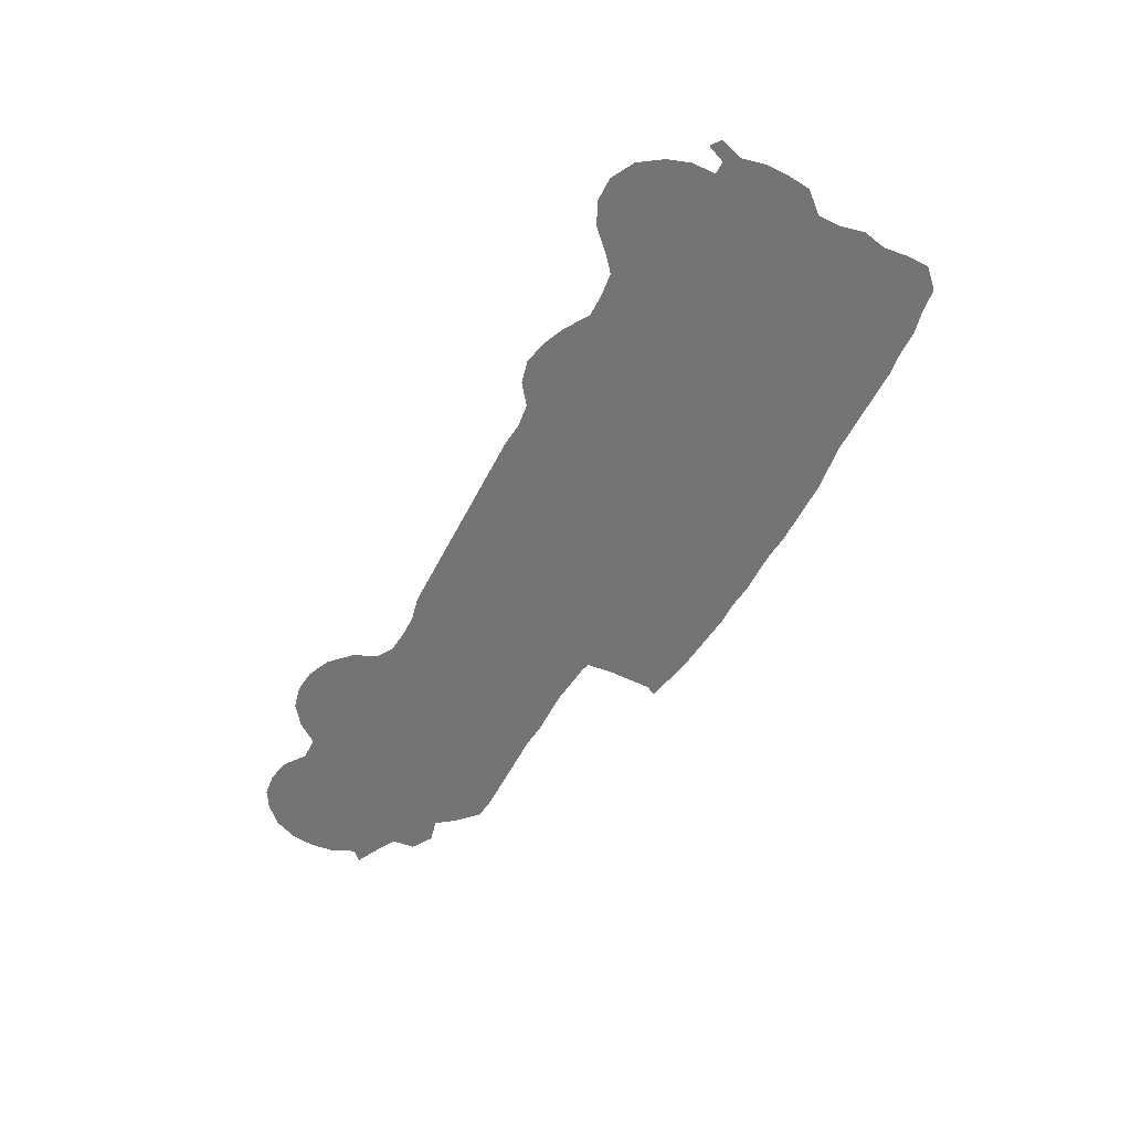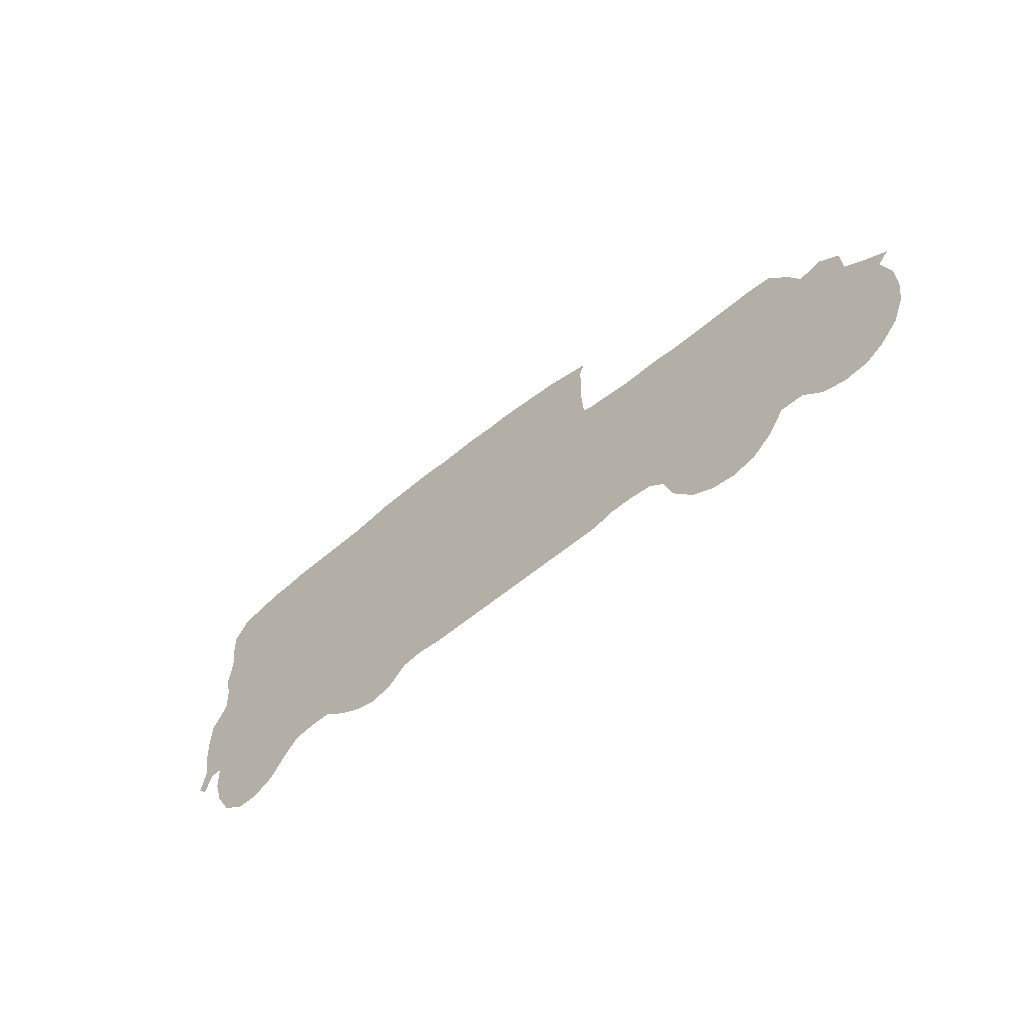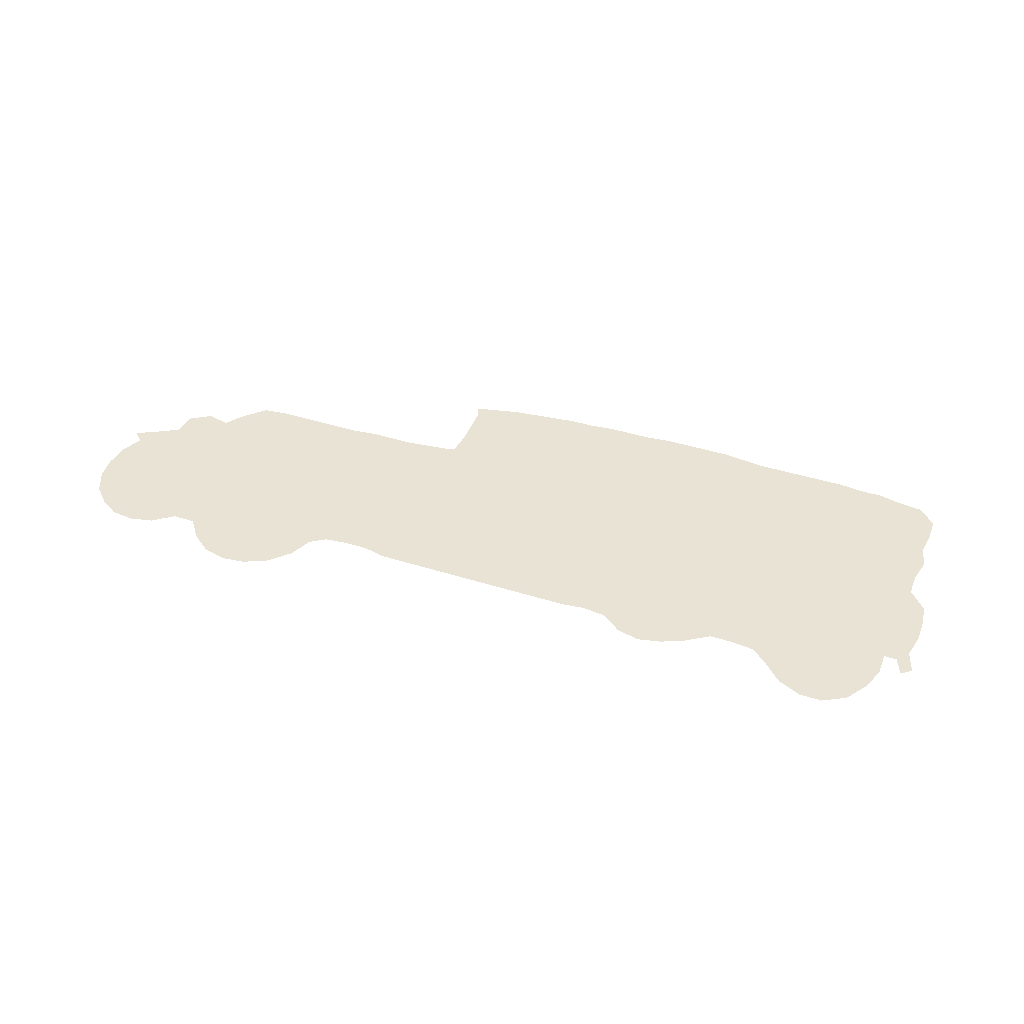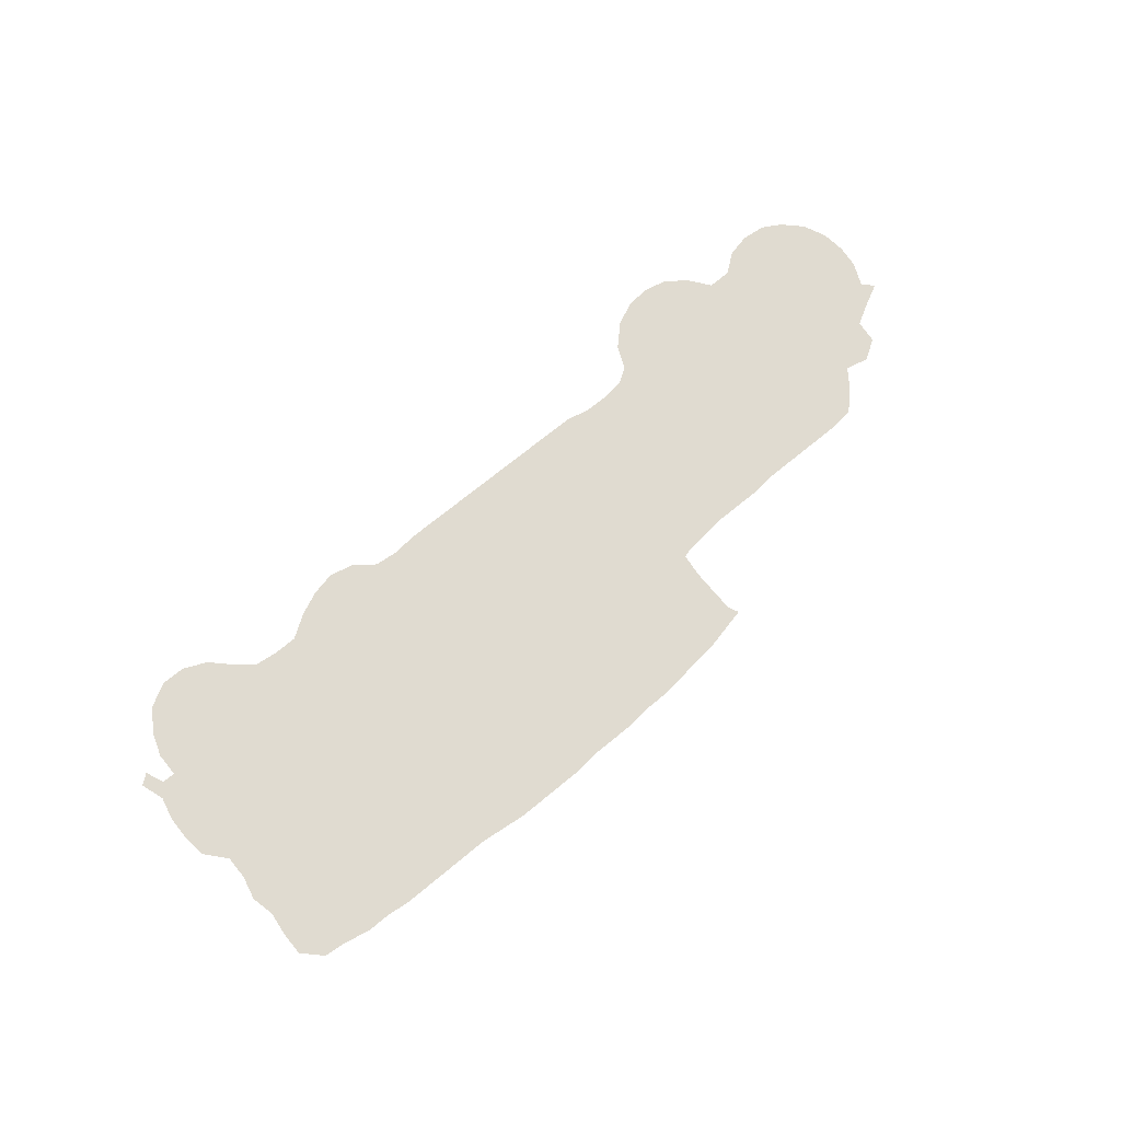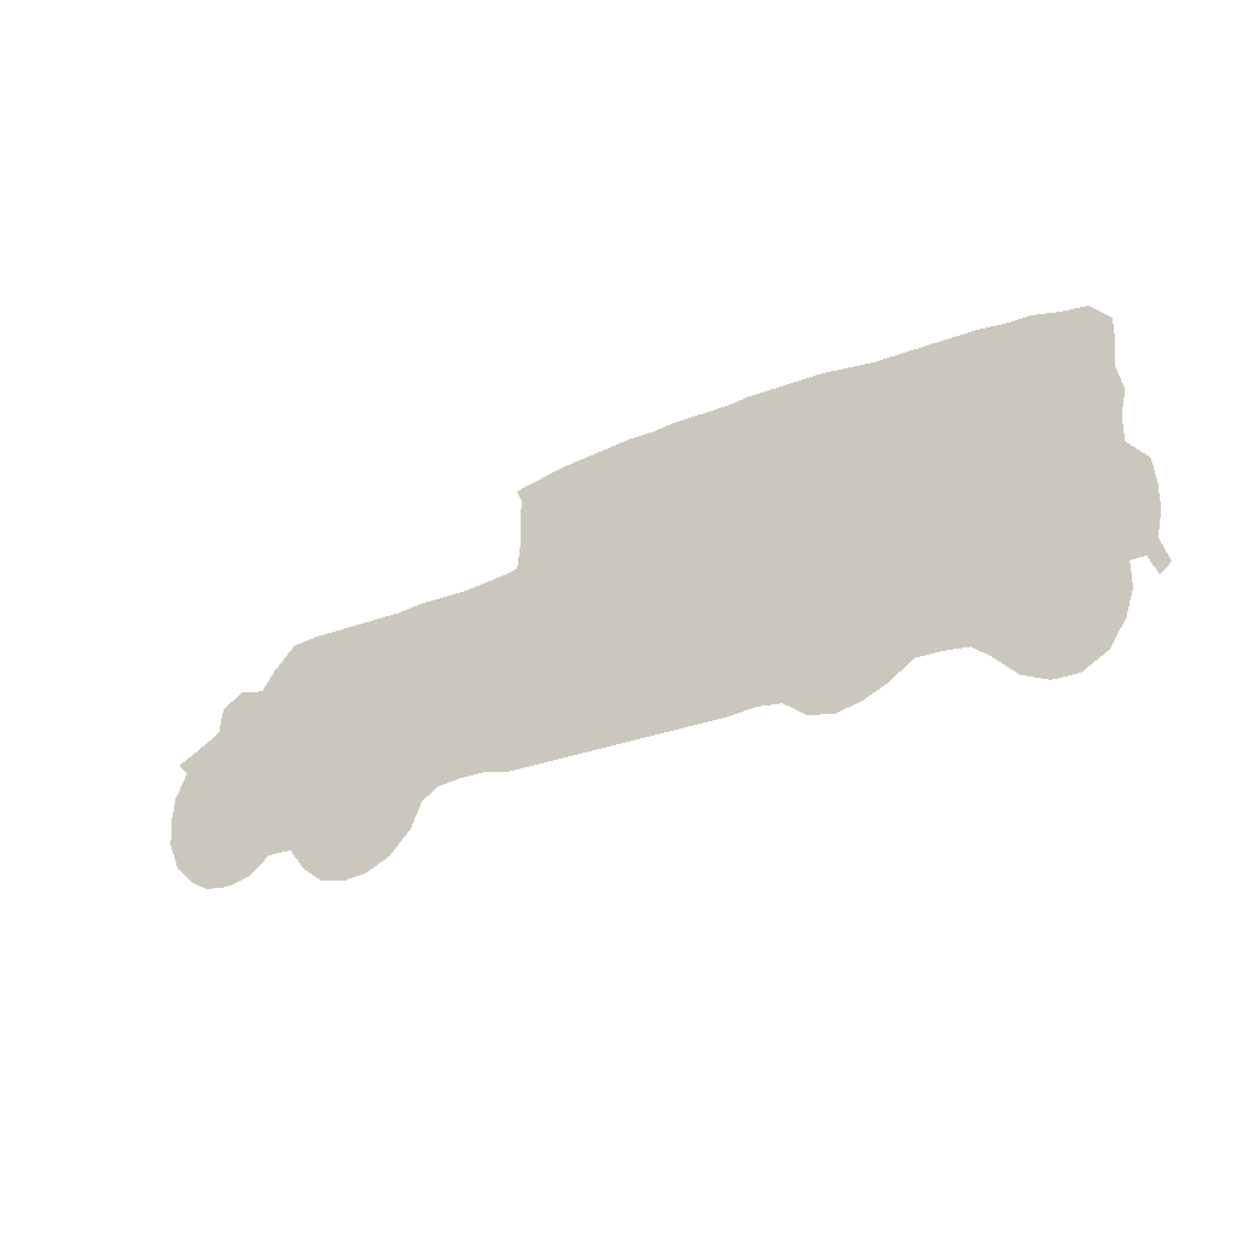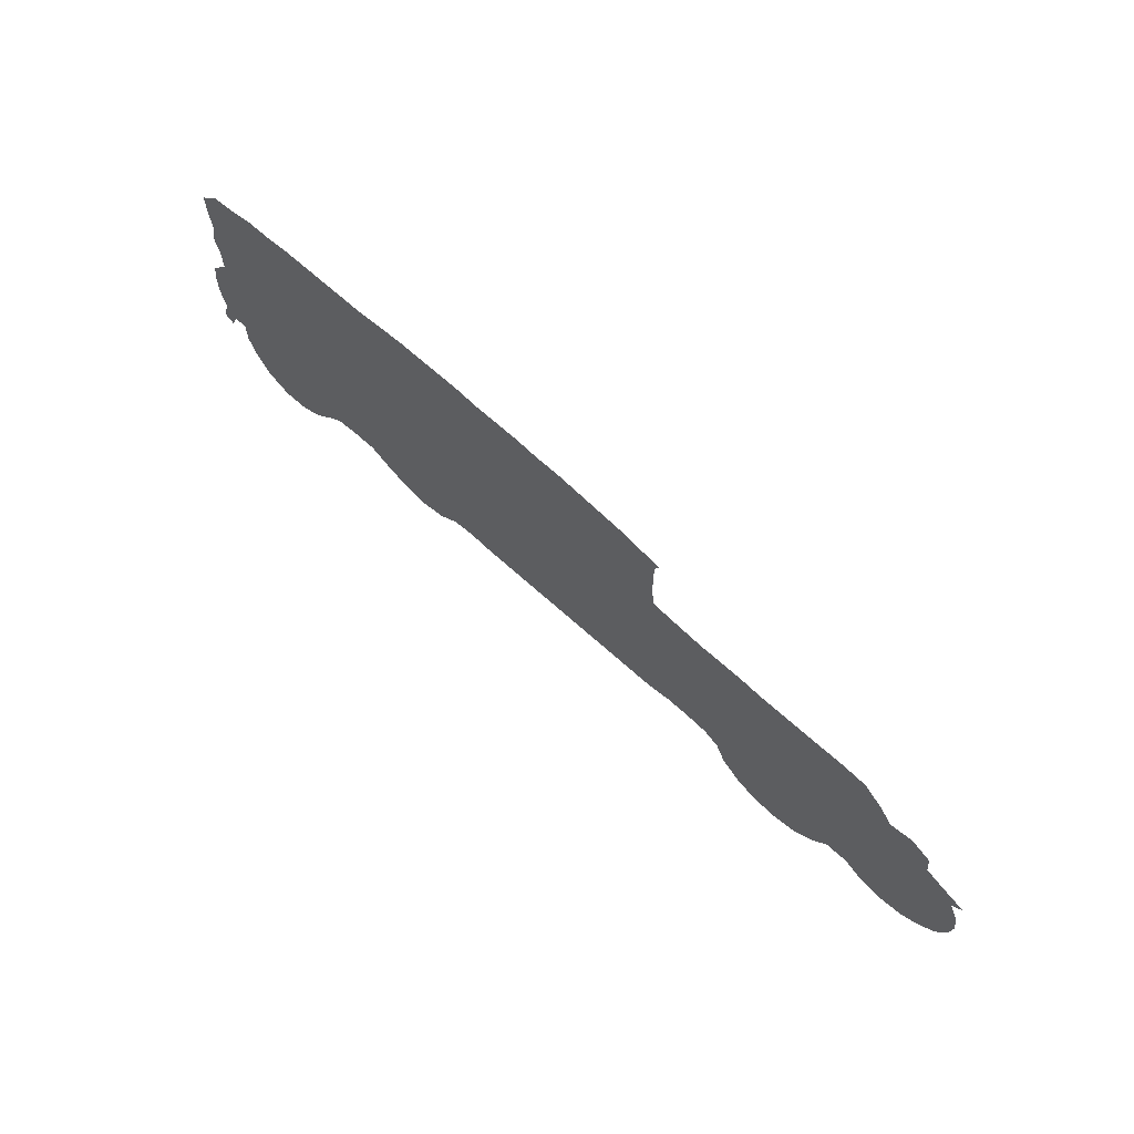
<metadata>
{"format":"obj","ext":"obj","renderer":"f3d","projection":"perspective","resolution":1024,"background":"white","views":[{"elev":-56.3,"azim":63.1,"up":"+Z"},{"elev":-51.5,"azim":-136.4,"up":"+Y"},{"elev":42.3,"azim":20.7,"up":"+Z"},{"elev":70.1,"azim":140.4,"up":"+Z"},{"elev":-29.2,"azim":29.6,"up":"+Y"},{"elev":66.3,"azim":-137.6,"up":"+Y"}]}
</metadata>
<code>
v 0.3912 0.2782 0
v 0.3939 0.303 0
v 0.3939 0.3278 0
v 0.3939 0.3526 0
v 0.3884 0.3636 0
v 0.4132 0.3691 0
v 0.438 0.3747 0
v 0.4628 0.3774 0
v 0.4876 0.3802 0
v 0.5124 0.3829 0
v 0.5372 0.3829 0
v 0.562 0.3857 0
v 0.5868 0.3857 0
v 0.6116 0.3857 0
v 0.6364 0.3884 0
v 0.6612 0.3884 0
v 0.6859 0.3884 0
v 0.7107 0.3884 0
v 0.7355 0.3857 0
v 0.7603 0.3829 0
v 0.7851 0.3829 0
v 0.8099 0.3829 0
v 0.8347 0.3829 0
v 0.8595 0.3829 0
v 0.8843 0.3802 0
v 0.9091 0.3802 0
v 0.9339 0.3747 0
v 0.9587 0.3719 0
v 0.978 0.3526 0
v 0.978 0.3278 0
v 0.9752 0.303 0
v 0.9807 0.2782 0
v 0.9752 0.2534 0
v 0.9752 0.2286 0
v 0.9945 0.2066 0
v 0.9972 0.1818 0
v 0.9972 0.157 0
v 0.9917 0.1322 0
v 1 0.1074 0
v 0.989 0.09917 0
v 0.9807 0.1185 0
v 0.9669 0.1185 0
v 0.9669 0.09366 0
v 0.9587 0.06887 0
v 0.9422 0.04408 0
v 0.9174 0.0303 0
v 0.8926 0.0303 0
v 0.8678 0.04132 0
v 0.8457 0.06336 0
v 0.8292 0.07713 0
v 0.8044 0.07989 0
v 0.7796 0.07989 0
v 0.7548 0.06336 0
v 0.73 0.05234 0
v 0.7052 0.04683 0
v 0.6804 0.05234 0
v 0.6584 0.06887 0
v 0.6336 0.07162 0
v 0.6088 0.06887 0
v 0.584 0.06887 0
v 0.5592 0.06887 0
v 0.5344 0.06887 0
v 0.5096 0.06887 0
v 0.4849 0.06887 0
v 0.4601 0.06887 0
v 0.4353 0.06887 0
v 0.4105 0.06887 0
v 0.3857 0.06887 0
v 0.3609 0.07438 0
v 0.3361 0.07438 0
v 0.3113 0.07162 0
v 0.2948 0.06061 0
v 0.2838 0.03581 0
v 0.2617 0.01377 0
v 0.2369 0.002755 0
v 0.2121 0 0
v 0.1873 0.00551 0
v 0.1653 0.02204 0
v 0.1488 0.04408 0
v 0.124 0.04408 0
v 0.1019 0.02755 0
v 0.07713 0.02204 0
v 0.05234 0.02479 0
v 0.03306 0.03581 0
v 0.01377 0.0551 0
v 0.002755 0.07989 0
v 0 0.1047 0
v 0.002755 0.1295 0
v 0.01377 0.1543 0
v 0.002755 0.1653 0
v 0.02479 0.1763 0
v 0.04959 0.1901 0
v 0.05234 0.2149 0
v 0.07438 0.2286 0
v 0.09917 0.2231 0
v 0.1129 0.2424 0
v 0.135 0.2645 0
v 0.1598 0.2672 0
v 0.1846 0.2672 0
v 0.2094 0.2672 0
v 0.2342 0.2672 0
v 0.259 0.2672 0
v 0.2838 0.27 0
v 0.3085 0.27 0
v 0.3333 0.27 0
v 0.3581 0.2727 0
v 0.3829 0.2755 0
f 45 47 46
f 82 84 83
f 71 103 102
f 72 100 79
f 72 79 73
f 1 107 67
f 11 61 12
f 71 104 103
f 92 94 93
f 80 92 89
f 80 87 86
f 80 86 85
f 80 85 84
f 80 82 81
f 80 84 82
f 89 91 90
f 89 92 91
f 76 78 77
f 75 78 76
f 74 78 75
f 73 79 78
f 73 78 74
f 13 59 14
f 14 59 58
f 14 58 15
f 17 57 18
f 52 57 53
f 20 52 21
f 79 100 99
f 72 101 100
f 71 102 101
f 71 101 72
f 3 6 4
f 4 6 5
f 3 7 6
f 1 67 66
f 1 66 65
f 1 64 63
f 1 65 64
f 1 63 62
f 1 62 11
f 11 62 61
f 13 60 59
f 12 60 13
f 12 61 60
f 2 7 3
f 2 8 7
f 2 9 8
f 1 9 2
f 69 107 106
f 69 106 105
f 80 88 87
f 80 89 88
f 16 58 57
f 16 57 17
f 15 58 16
f 53 57 54
f 54 56 55
f 54 57 56
f 45 48 47
f 19 52 20
f 18 57 19
f 19 57 52
f 79 99 95
f 92 95 94
f 79 95 80
f 80 95 92
f 1 11 10
f 1 10 9
f 67 107 68
f 68 107 69
f 69 105 70
f 70 104 71
f 70 105 104
f 23 33 24
f 28 30 29
f 27 30 28
f 96 99 98
f 95 99 96
f 96 98 97
f 22 51 23
f 21 52 51
f 21 51 22
f 44 48 45
f 44 49 48
f 31 33 32
f 26 31 27
f 27 31 30
f 23 34 33
f 23 51 34
f 34 42 36
f 42 50 49
f 34 50 42
f 34 51 50
f 42 49 43
f 43 49 44
f 24 33 25
f 25 33 31
f 25 31 26
f 34 36 35
f 36 42 37
f 37 42 38
f 38 42 41
f 39 41 40
f 38 41 39

</code>
